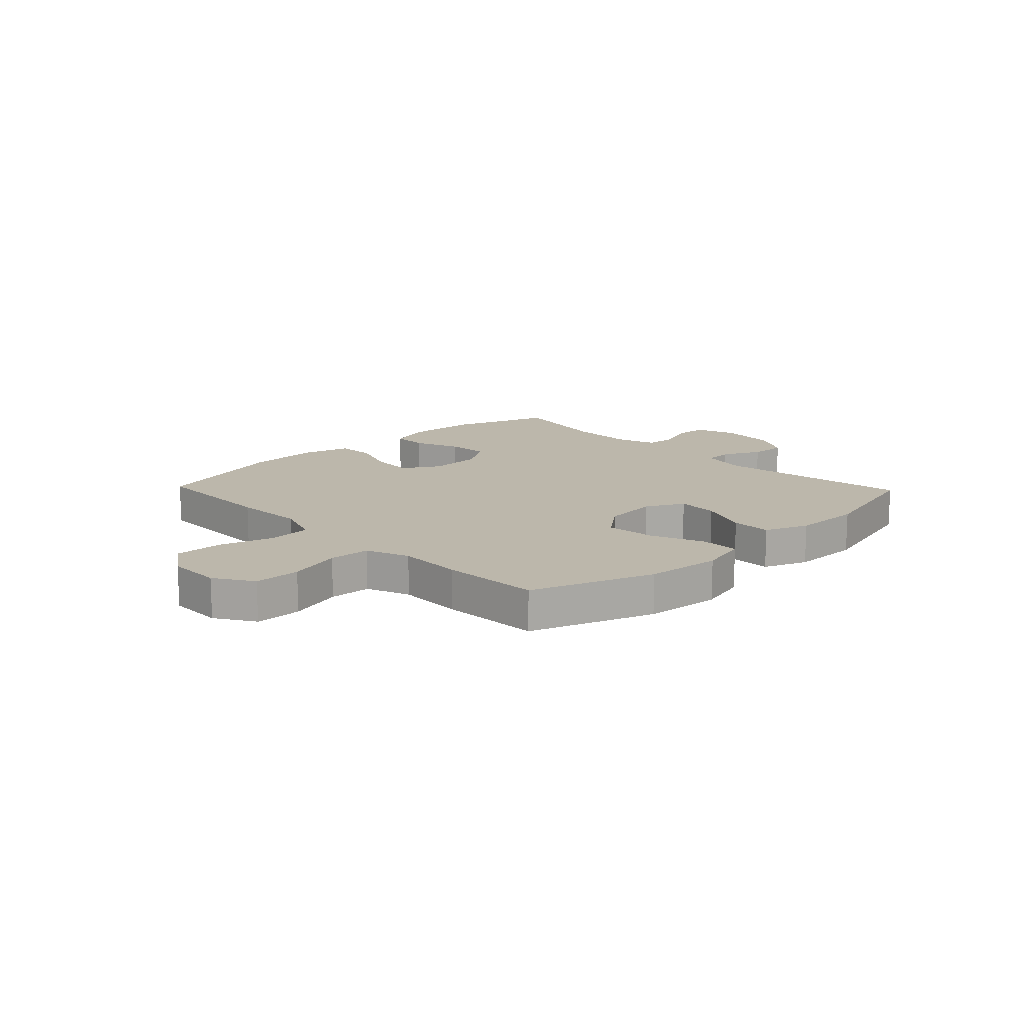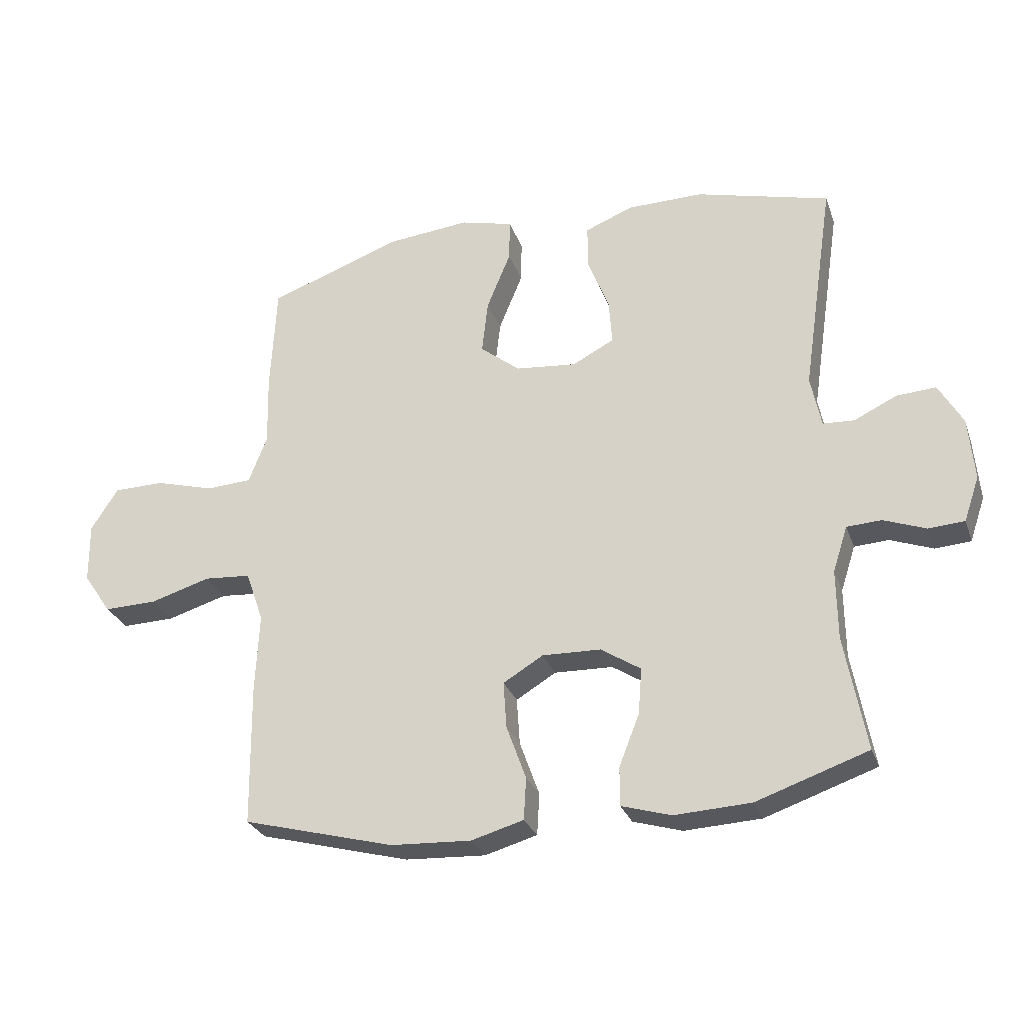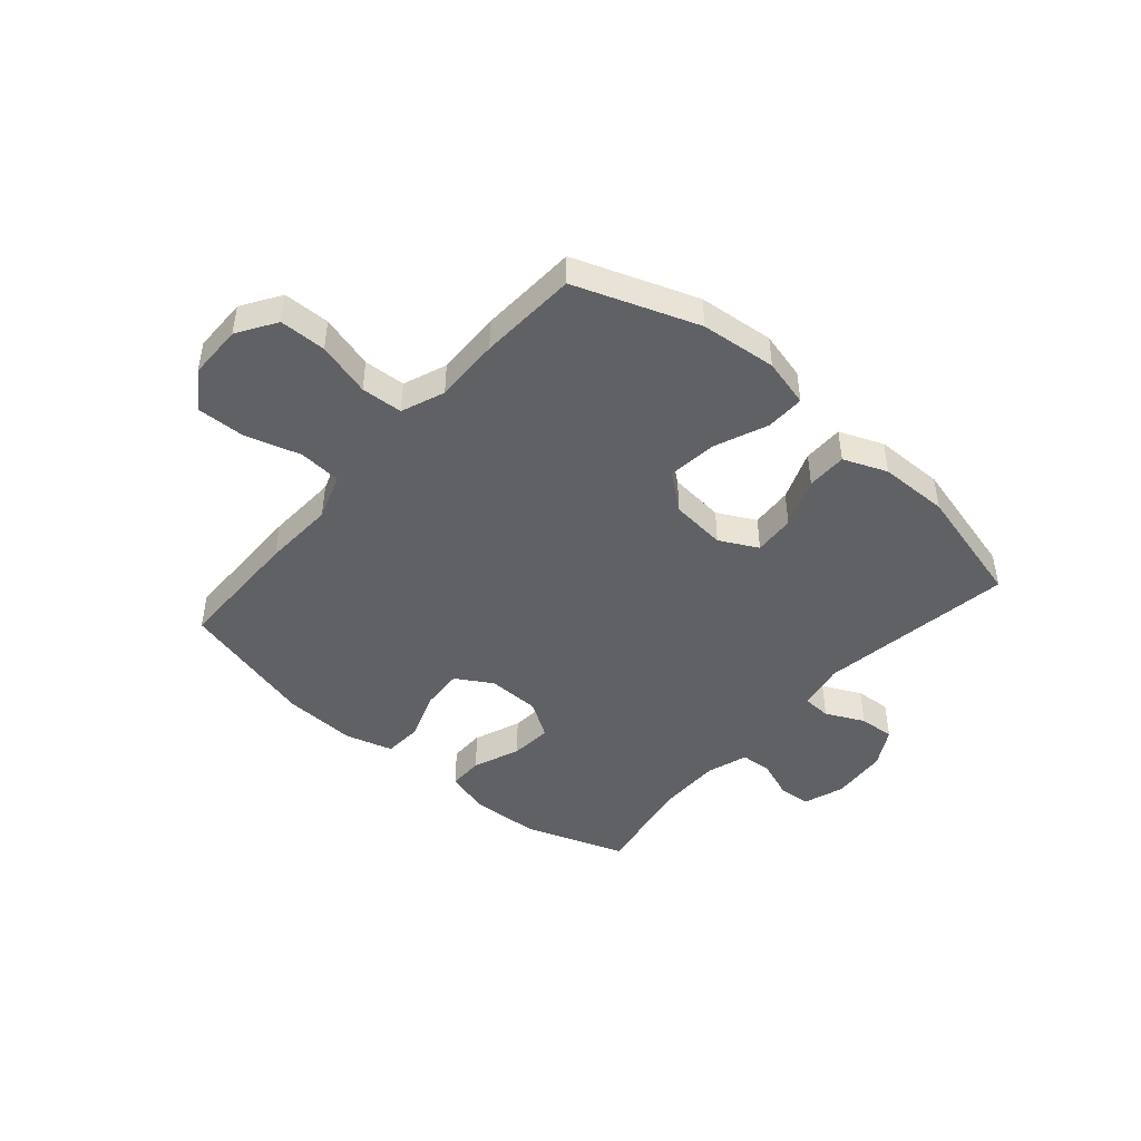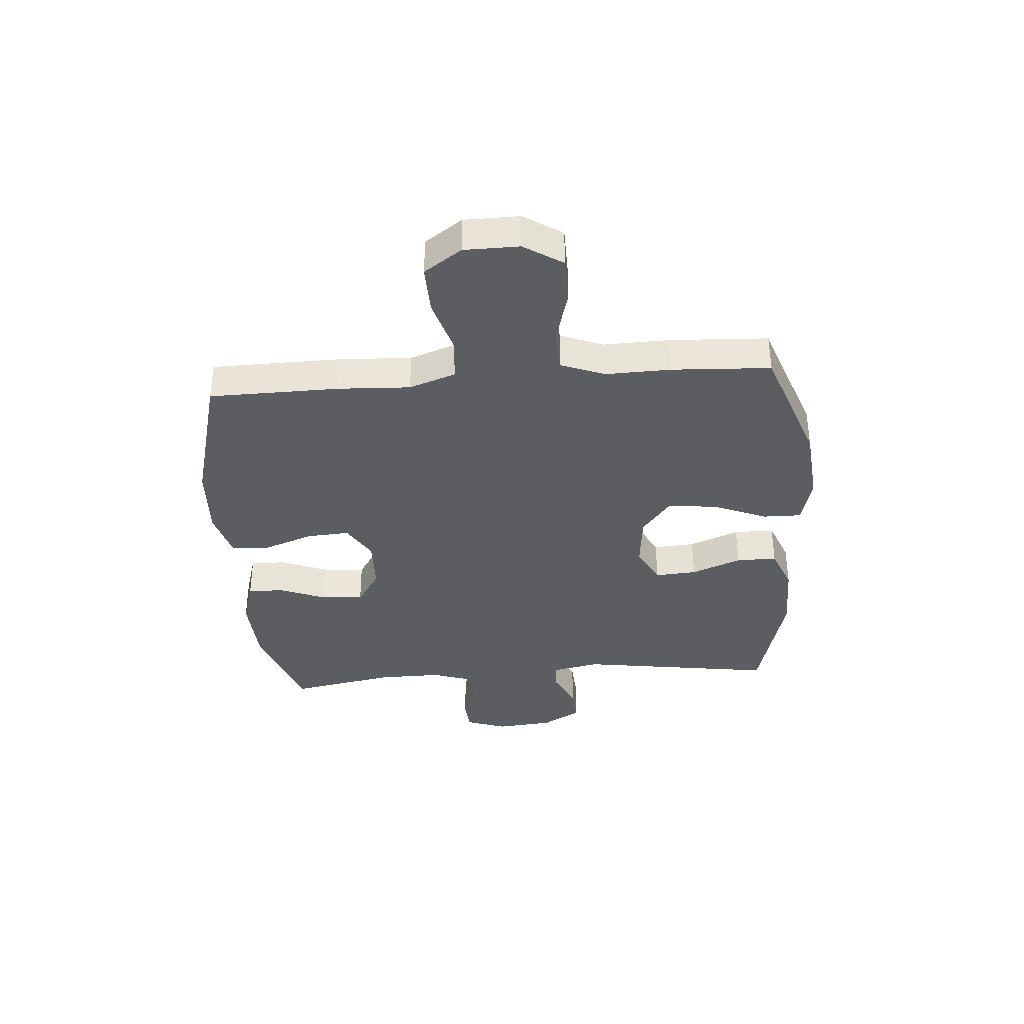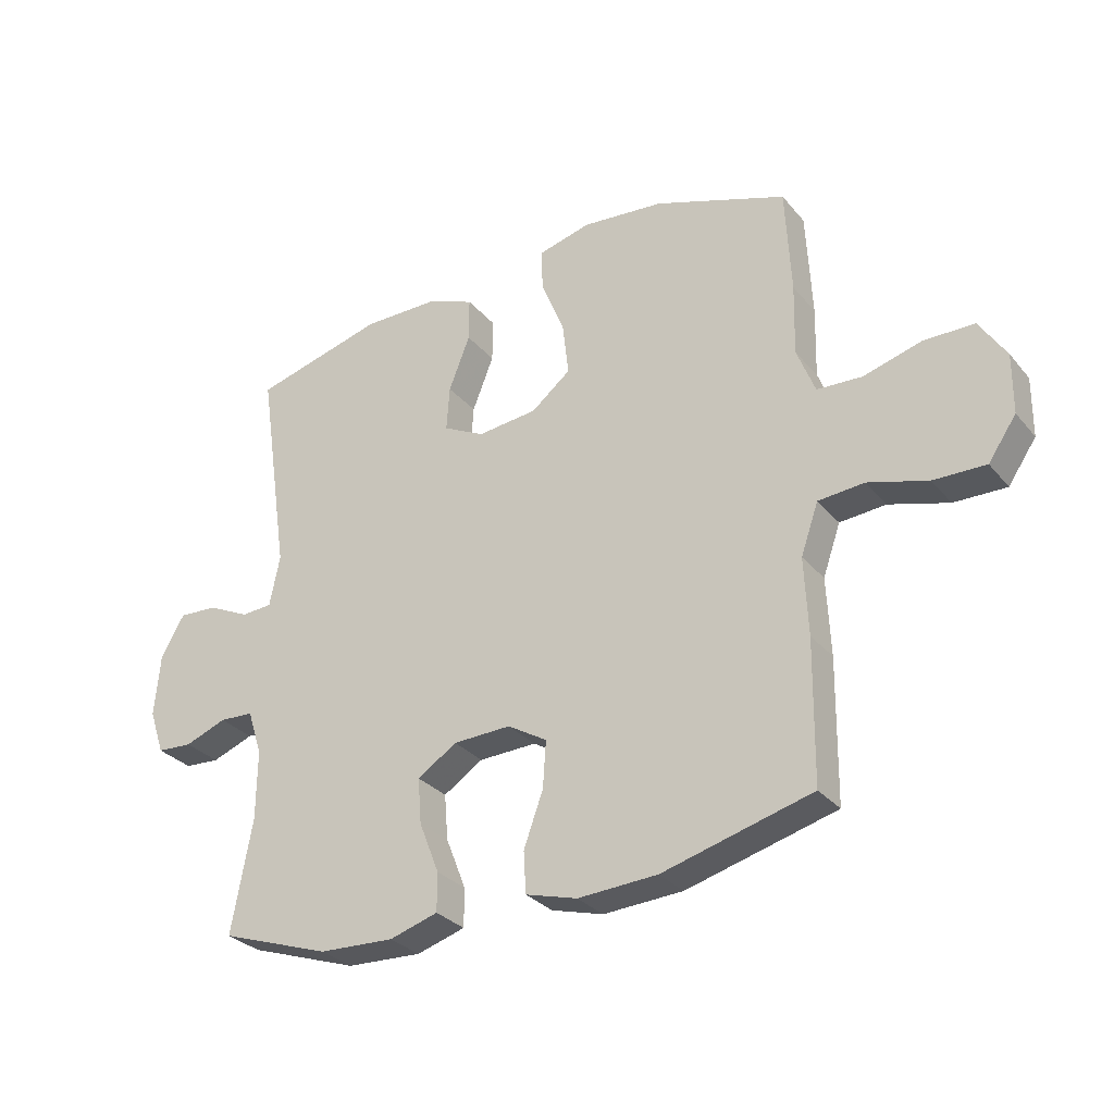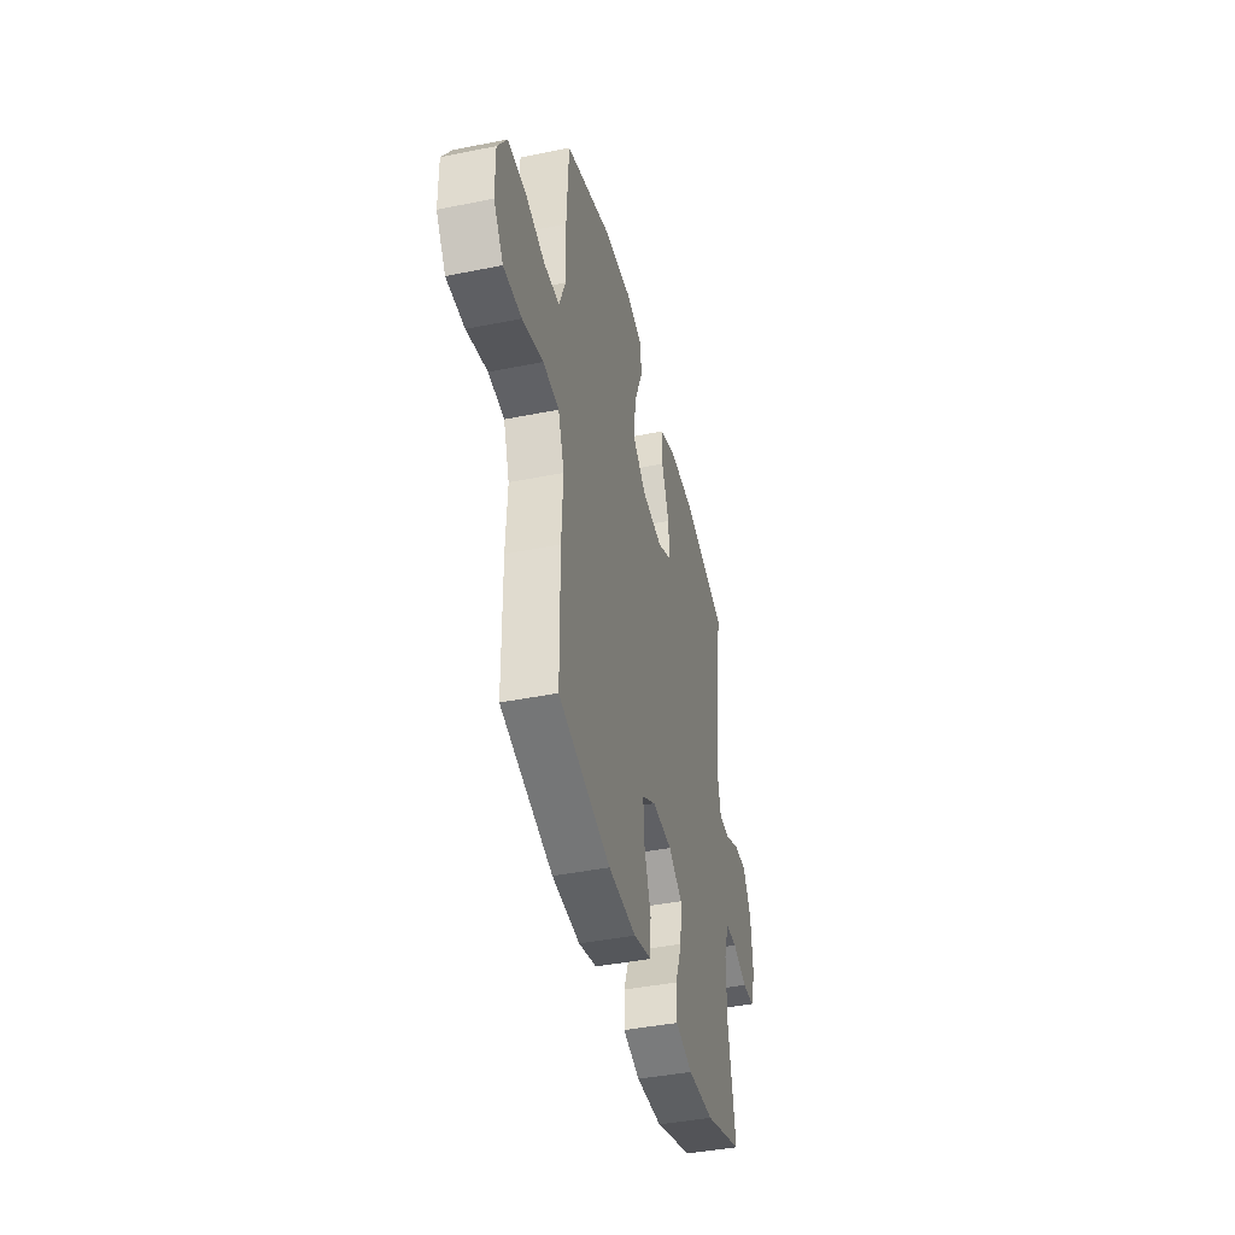
<metadata>
{"format":"obj","ext":"obj","renderer":"f3d","projection":"perspective","resolution":1024,"background":"white","views":[{"elev":14.3,"azim":-43.7,"up":"+Y"},{"elev":-28.3,"azim":17.6,"up":"+Z"},{"elev":-45.4,"azim":-40.8,"up":"+Y"},{"elev":-36.9,"azim":-85.6,"up":"+Y"},{"elev":-30.0,"azim":-147.9,"up":"+Z"},{"elev":-42.5,"azim":-76.5,"up":"+Z"}]}
</metadata>
<code>
v -0.5 0.07 0.5
v -0.282 0.07 0.578
v -0.147 0.07 0.591
v -0.061 0.07 0.569
v -0.062 0.07 0.5
v -0.101 0.07 0.405
v -0.111 0.07 0.317
v -0.046 0.07 0.265
v 0.053 0.07 0.255
v 0.121 0.07 0.29
v 0.116 0.07 0.364
v 0.081 0.07 0.453
v 0.081 0.07 0.525
v 0.159 0.07 0.556
v 0.283 0.07 0.557
v 0.5 0.07 0.5
v 0.448 0.07 0.149
v 0.465 0.07 0.065
v 0.516 0.07 0.062
v 0.585 0.07 0.095
v 0.649 0.07 0.099
v 0.688 0.07 0.03
v 0.697 0.07 -0.072
v 0.672 0.07 -0.145
v 0.614 0.07 -0.149
v 0.545 0.07 -0.123
v 0.489 0.07 -0.126
v 0.465 0.07 -0.2
v 0.466 0.07 -0.314
v 0.5 0.07 -0.5
v 0.319 0.07 -0.562
v 0.195 0.07 -0.568
v 0.115 0.07 -0.544
v 0.115 0.07 -0.481
v 0.148 0.07 -0.397
v 0.154 0.07 -0.322
v 0.089 0.07 -0.28
v -0.006 0.07 -0.277
v -0.071 0.07 -0.316
v -0.066 0.07 -0.392
v -0.034 0.07 -0.481
v -0.038 0.07 -0.549
v -0.123 0.07 -0.573
v -0.254 0.07 -0.566
v -0.5 0.07 -0.5
v -0.503 0.07 -0.268
v -0.497 0.07 -0.14
v -0.526 0.07 -0.057
v -0.602 0.07 -0.051
v -0.7 0.07 -0.08
v -0.786 0.07 -0.082
v -0.832 0.07 -0.015
v -0.833 0.07 0.083
v -0.789 0.07 0.152
v -0.706 0.07 0.153
v -0.61 0.07 0.126
v -0.536 0.07 0.13
v -0.506 0.07 0.207
v -0.509 0.07 0.324
v -0.5 0 0.5
v -0.282 0 0.578
v -0.147 0 0.591
v -0.061 0 0.569
v -0.062 0 0.5
v -0.101 0 0.405
v -0.111 0 0.317
v -0.046 0 0.265
v 0.053 0 0.255
v 0.121 0 0.29
v 0.116 0 0.364
v 0.081 0 0.453
v 0.081 0 0.525
v 0.159 0 0.556
v 0.283 0 0.557
v 0.5 0 0.5
v 0.448 0 0.149
v 0.465 0 0.065
v 0.516 0 0.062
v 0.585 0 0.095
v 0.649 0 0.099
v 0.688 0 0.03
v 0.697 0 -0.072
v 0.672 0 -0.145
v 0.614 0 -0.149
v 0.545 0 -0.123
v 0.489 0 -0.126
v 0.465 0 -0.2
v 0.466 0 -0.314
v 0.5 0 -0.5
v 0.319 0 -0.562
v 0.195 0 -0.568
v 0.115 0 -0.544
v 0.115 0 -0.481
v 0.148 0 -0.397
v 0.154 0 -0.322
v 0.089 0 -0.28
v -0.006 0 -0.277
v -0.071 0 -0.316
v -0.066 0 -0.392
v -0.034 0 -0.481
v -0.038 0 -0.549
v -0.123 0 -0.573
v -0.254 0 -0.566
v -0.5 0 -0.5
v -0.503 0 -0.268
v -0.497 0 -0.14
v -0.526 0 -0.057
v -0.602 0 -0.051
v -0.7 0 -0.08
v -0.786 0 -0.082
v -0.832 0 -0.015
v -0.833 0 0.083
v -0.789 0 0.152
v -0.706 0 0.153
v -0.61 0 0.126
v -0.536 0 0.13
v -0.506 0 0.207
v -0.509 0 0.324
f 58 59 1 2
f 57 58 2 3
f 53 54 55 56
f 53 56 57
f 52 53 57
f 49 50 51 52
f 48 49 52 57
f 47 48 57 3
f 40 41 42 43
f 39 40 43 44
f 32 33 34 35
f 32 35 36
f 29 30 31 32
f 28 29 32 36
f 27 28 36 37
f 23 24 25 26
f 23 26 27
f 22 23 27
f 19 20 21 22
f 18 19 22 27
f 17 18 27 37
f 11 12 13 14
f 10 11 14 15
f 3 4 5 6
f 3 6 7
f 47 3 7
f 46 47 7 8
f 39 44 45 46
f 38 39 46 8
f 37 38 8 9
f 17 37 9 10
f 10 15 16 17
f 61 60 118 117
f 62 61 117 116
f 115 114 113 112
f 116 115 112
f 116 112 111
f 111 110 109 108
f 116 111 108 107
f 62 116 107 106
f 102 101 100 99
f 103 102 99 98
f 94 93 92 91
f 95 94 91
f 91 90 89 88
f 95 91 88 87
f 96 95 87 86
f 85 84 83 82
f 86 85 82
f 86 82 81
f 81 80 79 78
f 86 81 78 77
f 96 86 77 76
f 73 72 71 70
f 74 73 70 69
f 65 64 63 62
f 66 65 62
f 66 62 106
f 67 66 106 105
f 105 104 103 98
f 67 105 98 97
f 68 67 97 96
f 69 68 96 76
f 76 75 74 69
f 1 60 61 2
f 2 61 62 3
f 3 62 63 4
f 4 63 64 5
f 5 64 65 6
f 6 65 66 7
f 7 66 67 8
f 8 67 68 9
f 9 68 69 10
f 10 69 70 11
f 11 70 71 12
f 12 71 72 13
f 13 72 73 14
f 14 73 74 15
f 15 74 75 16
f 16 75 76 17
f 17 76 77 18
f 18 77 78 19
f 19 78 79 20
f 20 79 80 21
f 21 80 81 22
f 22 81 82 23
f 23 82 83 24
f 24 83 84 25
f 25 84 85 26
f 26 85 86 27
f 27 86 87 28
f 28 87 88 29
f 29 88 89 30
f 30 89 90 31
f 31 90 91 32
f 32 91 92 33
f 33 92 93 34
f 34 93 94 35
f 35 94 95 36
f 36 95 96 37
f 37 96 97 38
f 38 97 98 39
f 39 98 99 40
f 40 99 100 41
f 41 100 101 42
f 42 101 102 43
f 43 102 103 44
f 44 103 104 45
f 45 104 105 46
f 46 105 106 47
f 47 106 107 48
f 48 107 108 49
f 49 108 109 50
f 50 109 110 51
f 51 110 111 52
f 52 111 112 53
f 53 112 113 54
f 54 113 114 55
f 55 114 115 56
f 56 115 116 57
f 57 116 117 58
f 58 117 118 59
f 59 118 60 1

</code>
